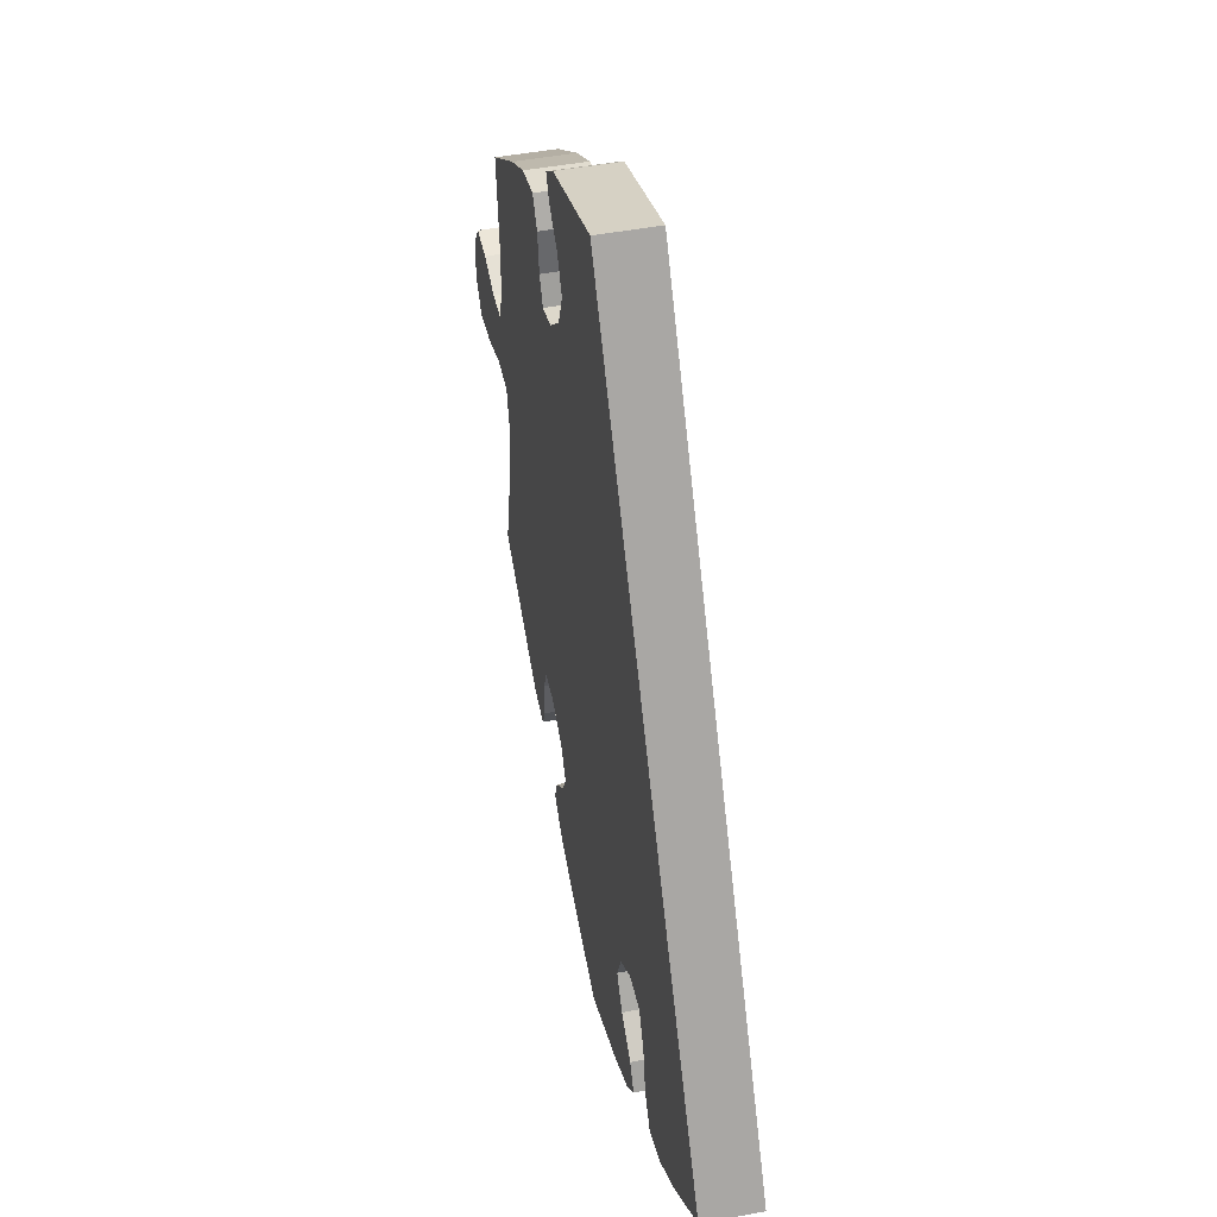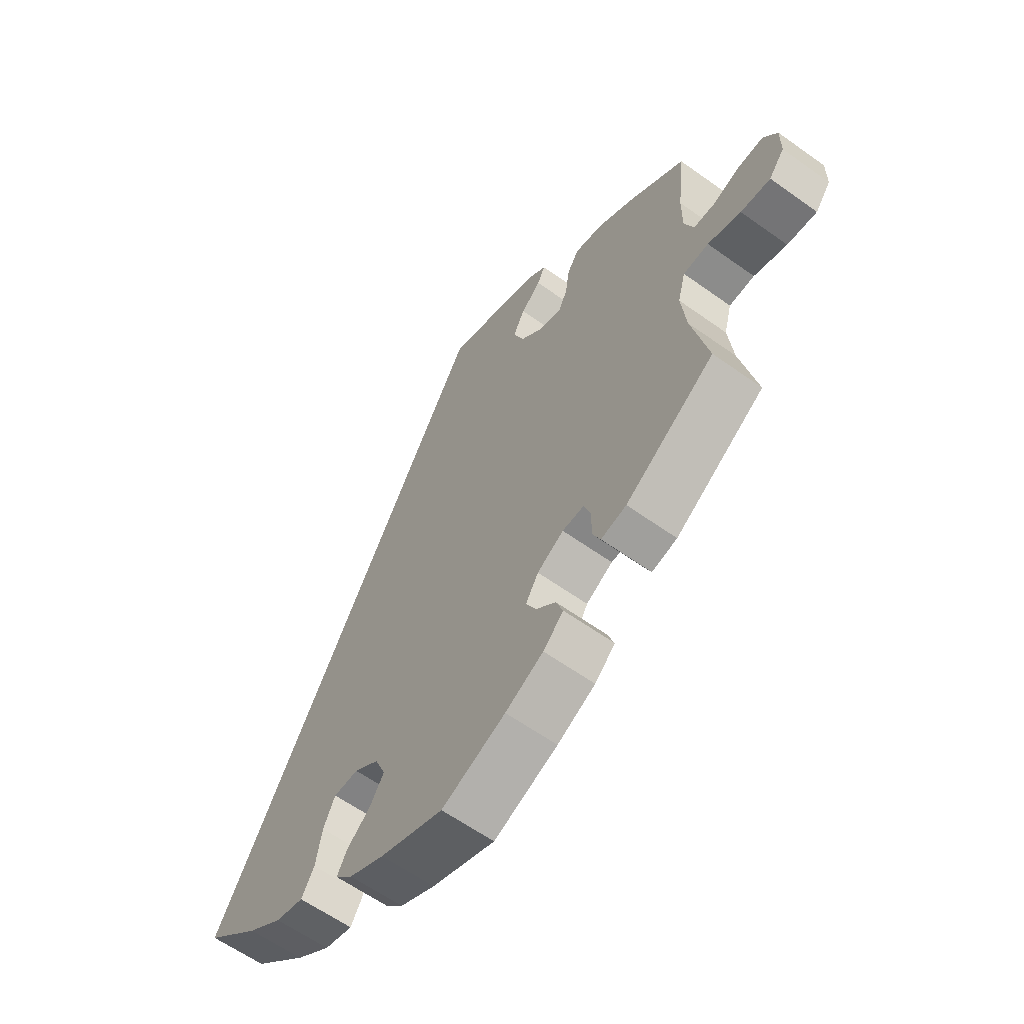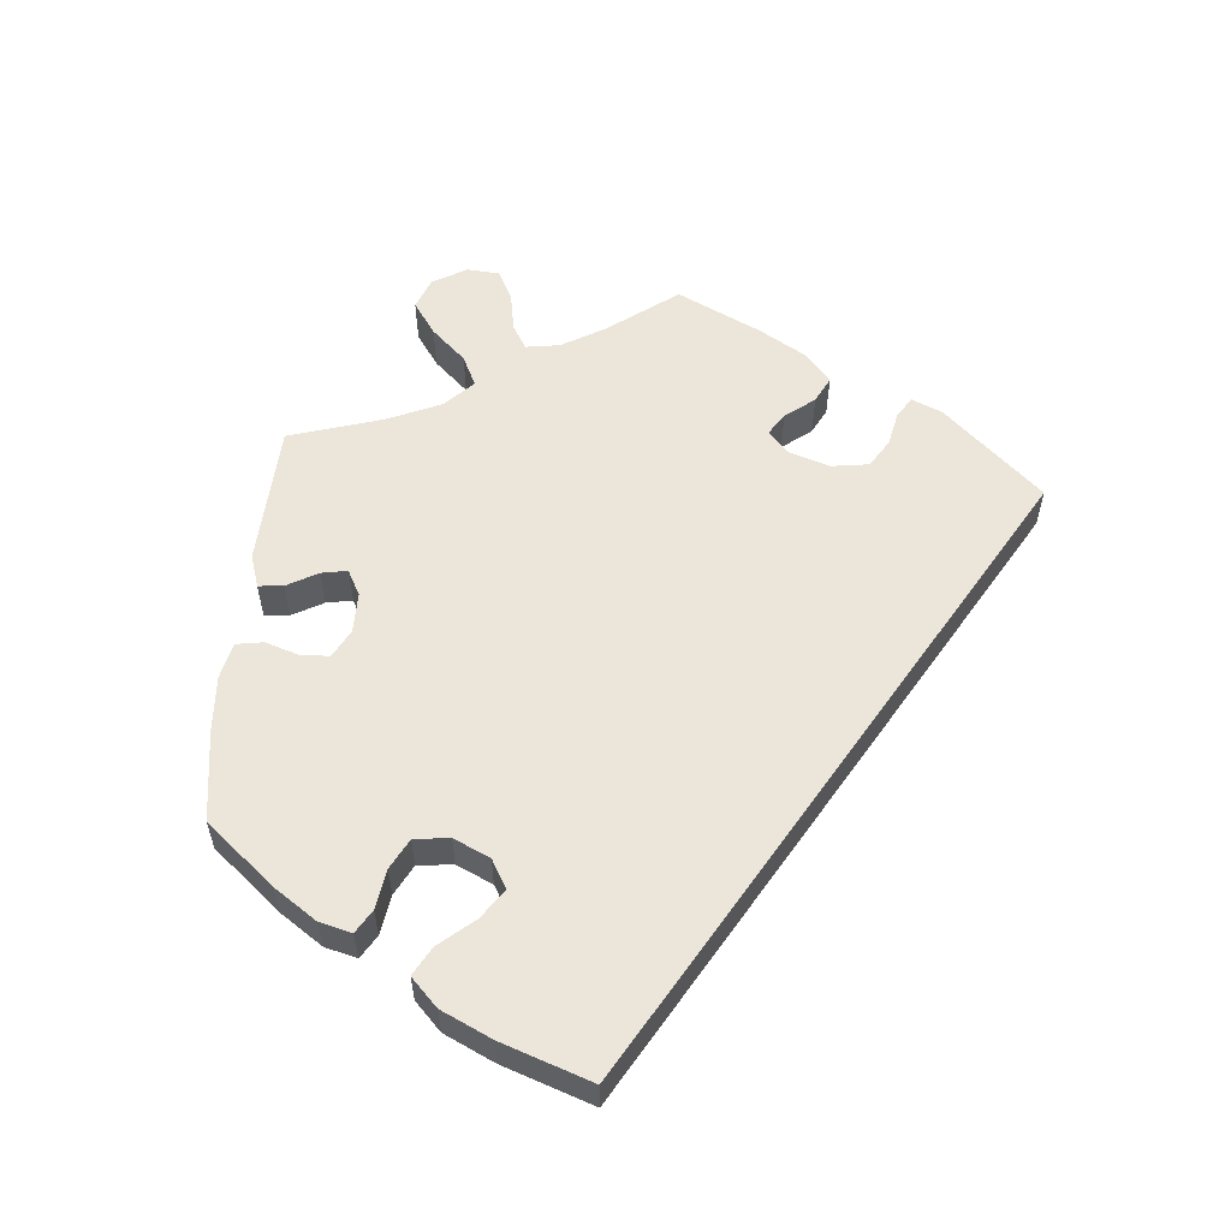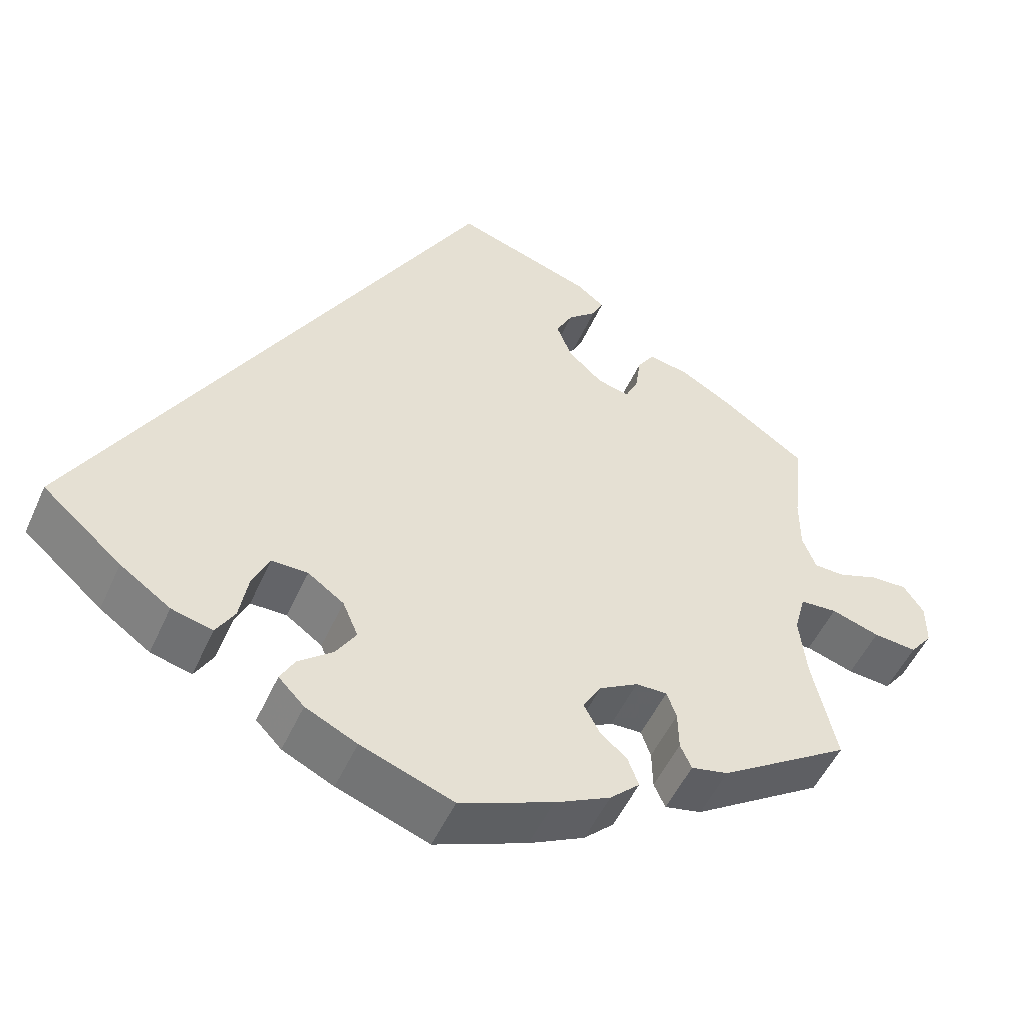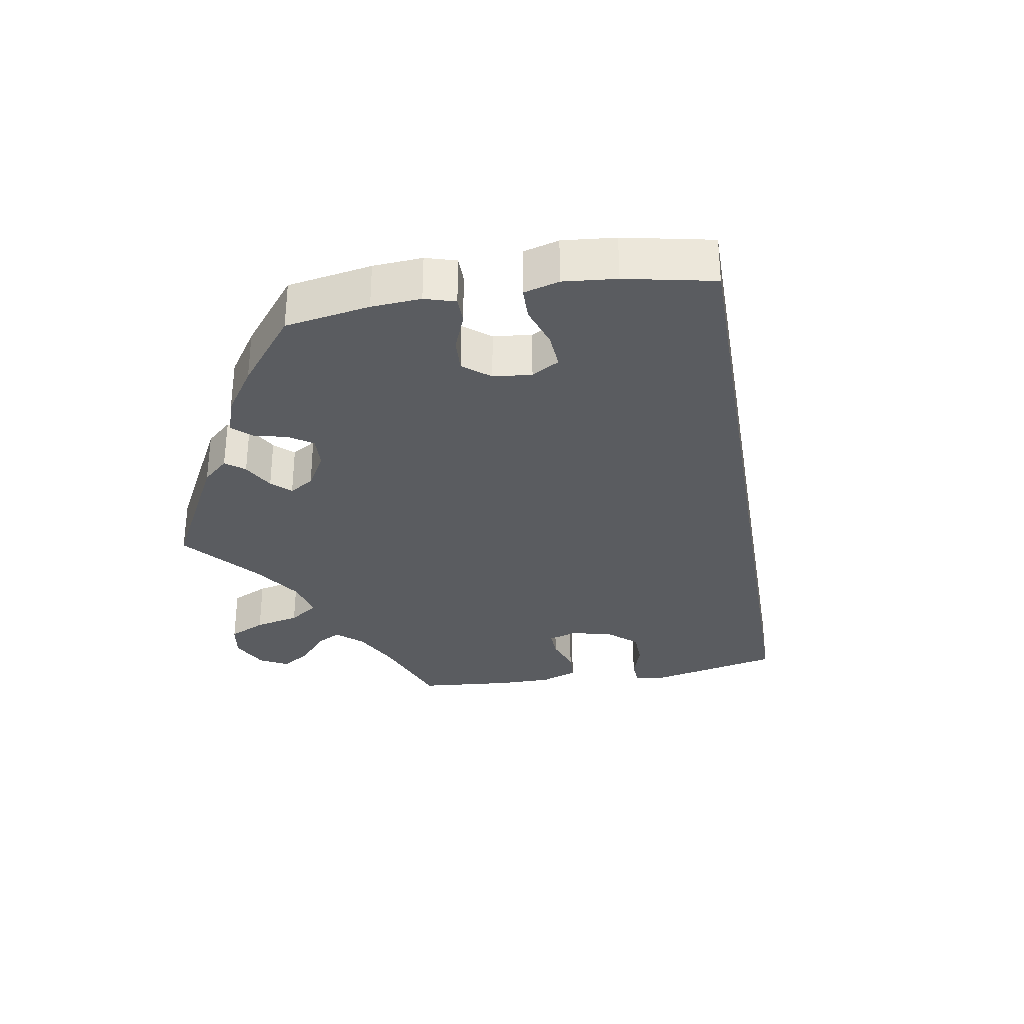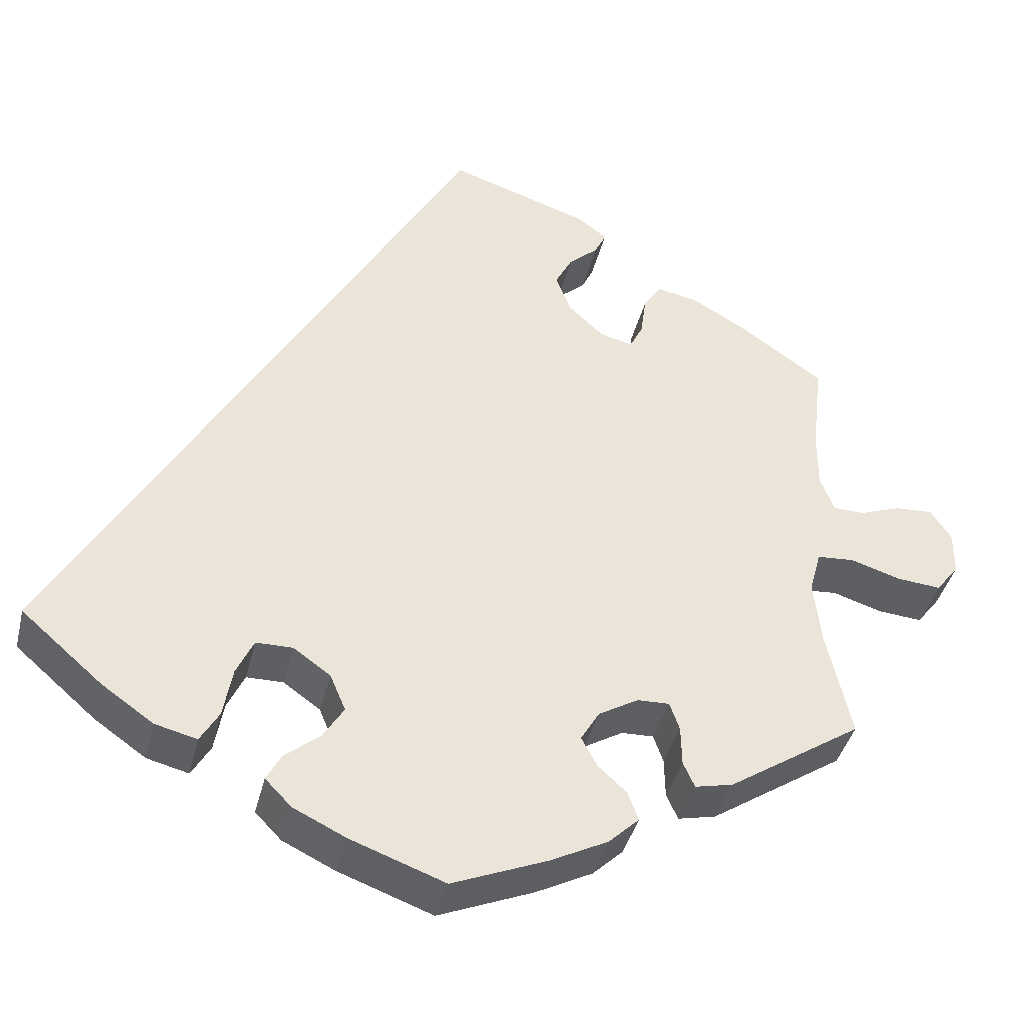
<metadata>
{"format":"obj","ext":"obj","renderer":"f3d","projection":"perspective","resolution":1024,"background":"white","views":[{"elev":46.1,"azim":-102.3,"up":"+Z"},{"elev":-60.9,"azim":53.8,"up":"+Z"},{"elev":57.5,"azim":-114.8,"up":"+Y"},{"elev":-51.3,"azim":-23.8,"up":"+Z"},{"elev":-33.6,"azim":-140.9,"up":"+Y"},{"elev":-39.9,"azim":-13.5,"up":"+Z"}]}
</metadata>
<code>
v -0.001 0.07 0.578
v 0.171 0.07 0.521
v 0.206 0.07 0.494
v 0.192 0.07 0.465
v 0.156 0.07 0.433
v 0.135 0.07 0.393
v 0.154 0.07 0.345
v 0.197 0.07 0.305
v 0.237 0.07 0.295
v 0.253 0.07 0.327
v 0.26 0.07 0.377
v 0.281 0.07 0.41
v 0.332 0.07 0.4
v 0.396 0.07 0.363
v 0.501 0.07 0.29
v 0.488 0.07 0.173
v 0.488 0.07 0.105
v 0.505 0.07 0.061
v 0.543 0.07 0.06
v 0.593 0.07 0.078
v 0.639 0.07 0.08
v 0.664 0.07 0.043
v 0.664 0.07 -0.011
v 0.636 0.07 -0.047
v 0.582 0.07 -0.042
v 0.522 0.07 -0.023
v 0.476 0.07 -0.026
v 0.462 0.07 -0.078
v 0.471 0.07 -0.157
v 0.501 0.07 -0.289
v 0.339 0.07 -0.395
v 0.293 0.07 -0.405
v 0.279 0.07 -0.374
v 0.278 0.07 -0.325
v 0.266 0.07 -0.291
v 0.227 0.07 -0.292
v 0.179 0.07 -0.32
v 0.156 0.07 -0.358
v 0.175 0.07 -0.394
v 0.21 0.07 -0.426
v 0.223 0.07 -0.461
v 0.186 0.07 -0.496
v 0.117 0.07 -0.531
v 0.001 0.07 -0.578
v -0.114 0.07 -0.536
v -0.178 0.07 -0.505
v -0.21 0.07 -0.472
v -0.192 0.07 -0.439
v -0.149 0.07 -0.404
v -0.124 0.07 -0.364
v -0.143 0.07 -0.319
v -0.188 0.07 -0.287
v -0.233 0.07 -0.287
v -0.254 0.07 -0.332
v -0.265 0.07 -0.393
v -0.288 0.07 -0.432
v -0.339 0.07 -0.419
v -0.402 0.07 -0.375
v -0.501 0.07 -0.289
v -0.001 0 0.578
v 0.171 0 0.521
v 0.206 0 0.494
v 0.192 0 0.465
v 0.156 0 0.433
v 0.135 0 0.393
v 0.154 0 0.345
v 0.197 0 0.305
v 0.237 0 0.295
v 0.253 0 0.327
v 0.26 0 0.377
v 0.281 0 0.41
v 0.332 0 0.4
v 0.396 0 0.363
v 0.501 0 0.29
v 0.488 0 0.173
v 0.488 0 0.105
v 0.505 0 0.061
v 0.543 0 0.06
v 0.593 0 0.078
v 0.639 0 0.08
v 0.664 0 0.043
v 0.664 0 -0.011
v 0.636 0 -0.047
v 0.582 0 -0.042
v 0.522 0 -0.023
v 0.476 0 -0.026
v 0.462 0 -0.078
v 0.471 0 -0.157
v 0.501 0 -0.289
v 0.339 0 -0.395
v 0.293 0 -0.405
v 0.279 0 -0.374
v 0.278 0 -0.325
v 0.266 0 -0.291
v 0.227 0 -0.292
v 0.179 0 -0.32
v 0.156 0 -0.358
v 0.175 0 -0.394
v 0.21 0 -0.426
v 0.223 0 -0.461
v 0.186 0 -0.496
v 0.117 0 -0.531
v 0.001 0 -0.578
v -0.114 0 -0.536
v -0.178 0 -0.505
v -0.21 0 -0.472
v -0.192 0 -0.439
v -0.149 0 -0.404
v -0.124 0 -0.364
v -0.143 0 -0.319
v -0.188 0 -0.287
v -0.233 0 -0.287
v -0.254 0 -0.332
v -0.265 0 -0.393
v -0.288 0 -0.432
v -0.339 0 -0.419
v -0.402 0 -0.375
v -0.501 0 -0.289
f 54 55 56 57
f 53 54 57 58
f 46 47 48 49
f 46 49 50
f 45 46 50
f 44 45 50
f 43 44 50 51
f 39 40 41 42
f 38 39 42 43
f 31 32 33 34
f 29 30 31 34
f 28 29 34 35
f 27 28 35 36
f 23 24 25 26
f 23 26 27
f 22 23 27
f 19 20 21 22
f 18 19 22 27
f 17 18 27 36
f 13 14 15 16
f 10 11 12 13
f 9 10 13 16
f 8 9 16 17
f 2 3 4 5
f 2 5 6
f 1 2 6
f 53 58 59 1
f 38 43 51
f 37 38 51 52
f 8 17 36 37
f 7 8 37 52
f 7 52 53
f 1 6 7 53
f 116 115 114 113
f 117 116 113 112
f 108 107 106 105
f 109 108 105
f 109 105 104
f 109 104 103
f 110 109 103 102
f 101 100 99 98
f 102 101 98 97
f 93 92 91 90
f 93 90 89 88
f 94 93 88 87
f 95 94 87 86
f 85 84 83 82
f 86 85 82
f 86 82 81
f 81 80 79 78
f 86 81 78 77
f 95 86 77 76
f 75 74 73 72
f 72 71 70 69
f 75 72 69 68
f 76 75 68 67
f 64 63 62 61
f 65 64 61
f 65 61 60
f 60 118 117 112
f 110 102 97
f 111 110 97 96
f 96 95 76 67
f 111 96 67 66
f 112 111 66
f 112 66 65 60
f 1 60 61 2
f 2 61 62 3
f 3 62 63 4
f 4 63 64 5
f 5 64 65 6
f 6 65 66 7
f 7 66 67 8
f 8 67 68 9
f 9 68 69 10
f 10 69 70 11
f 11 70 71 12
f 12 71 72 13
f 13 72 73 14
f 14 73 74 15
f 15 74 75 16
f 16 75 76 17
f 17 76 77 18
f 18 77 78 19
f 19 78 79 20
f 20 79 80 21
f 21 80 81 22
f 22 81 82 23
f 23 82 83 24
f 24 83 84 25
f 25 84 85 26
f 26 85 86 27
f 27 86 87 28
f 28 87 88 29
f 29 88 89 30
f 30 89 90 31
f 31 90 91 32
f 32 91 92 33
f 33 92 93 34
f 34 93 94 35
f 35 94 95 36
f 36 95 96 37
f 37 96 97 38
f 38 97 98 39
f 39 98 99 40
f 40 99 100 41
f 41 100 101 42
f 42 101 102 43
f 43 102 103 44
f 44 103 104 45
f 45 104 105 46
f 46 105 106 47
f 47 106 107 48
f 48 107 108 49
f 49 108 109 50
f 50 109 110 51
f 51 110 111 52
f 52 111 112 53
f 53 112 113 54
f 54 113 114 55
f 55 114 115 56
f 56 115 116 57
f 57 116 117 58
f 58 117 118 59
f 59 118 60 1

</code>
